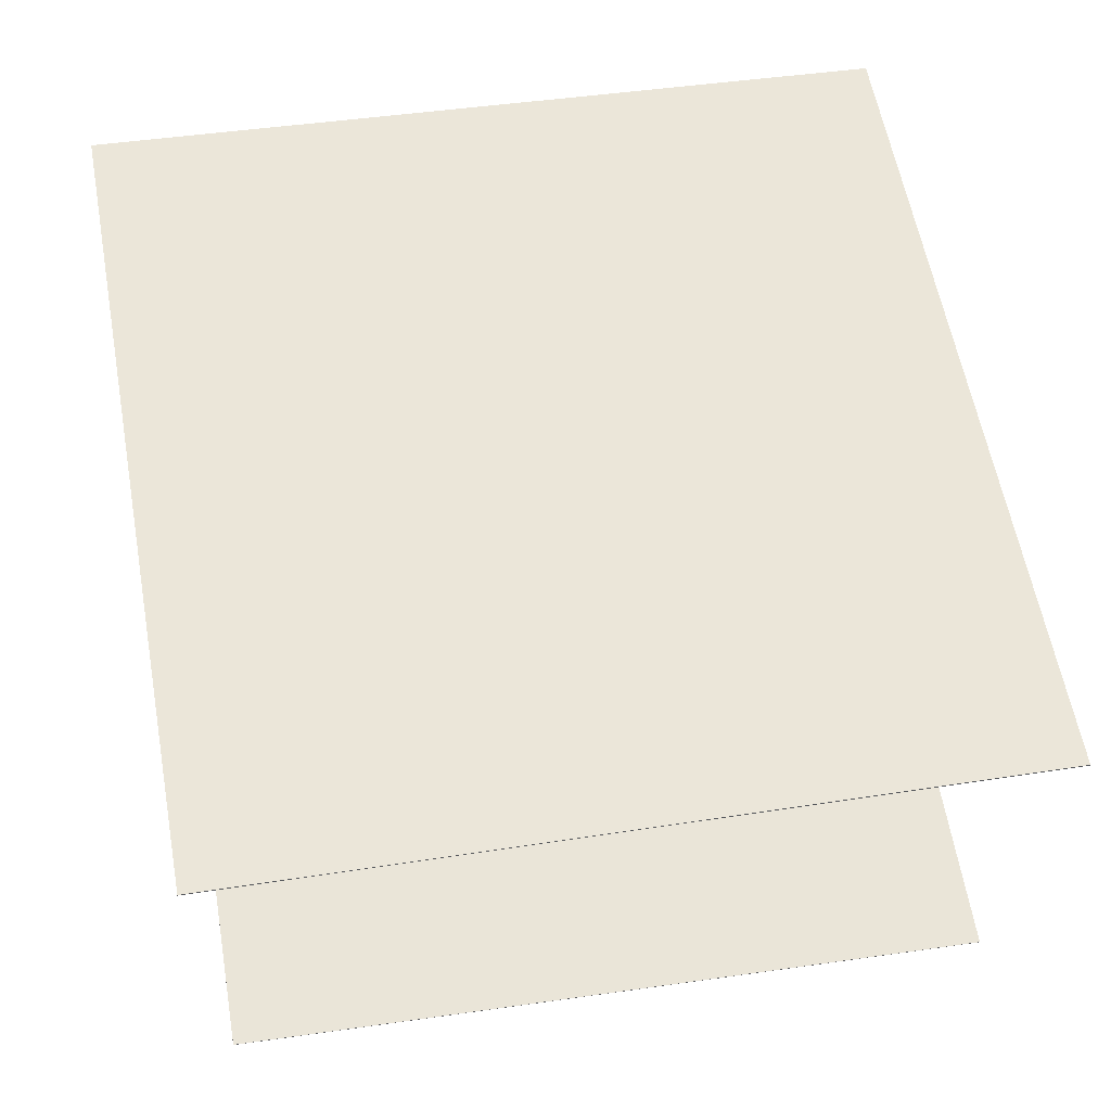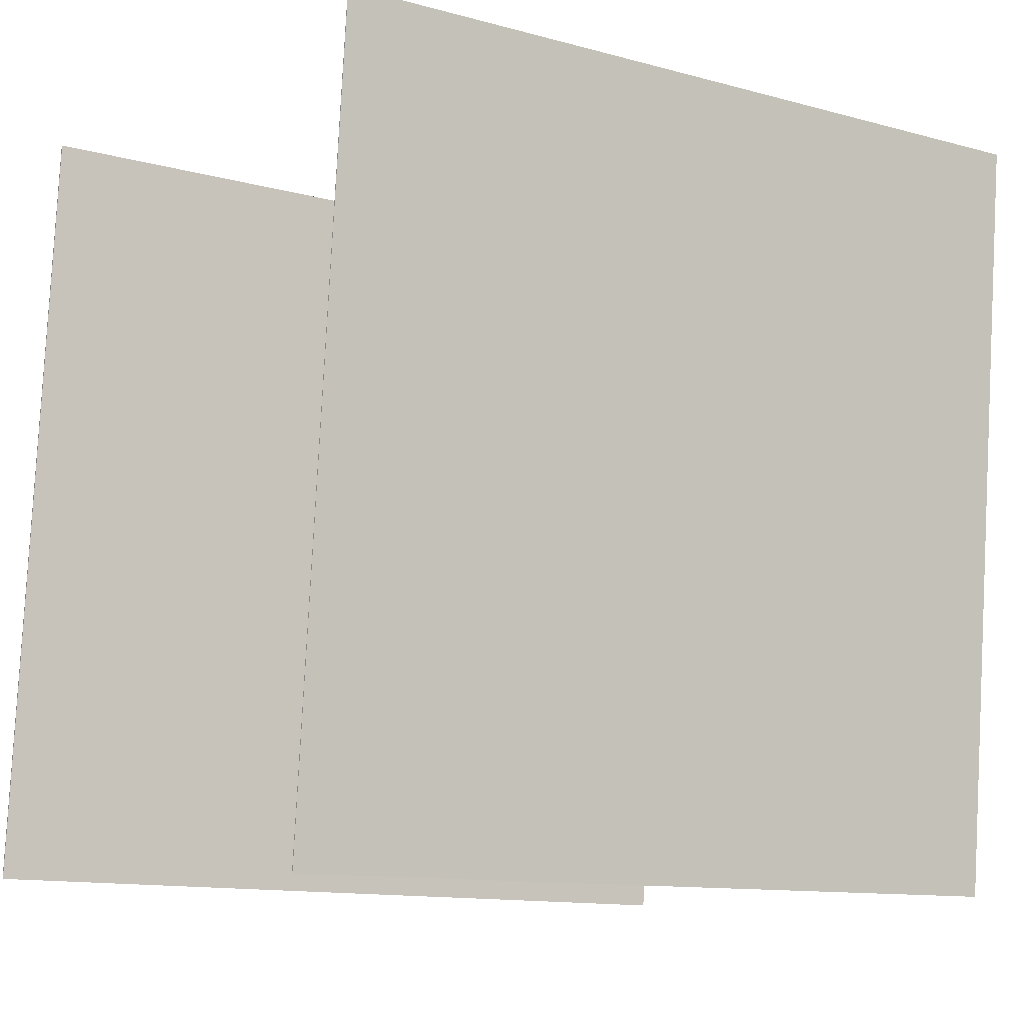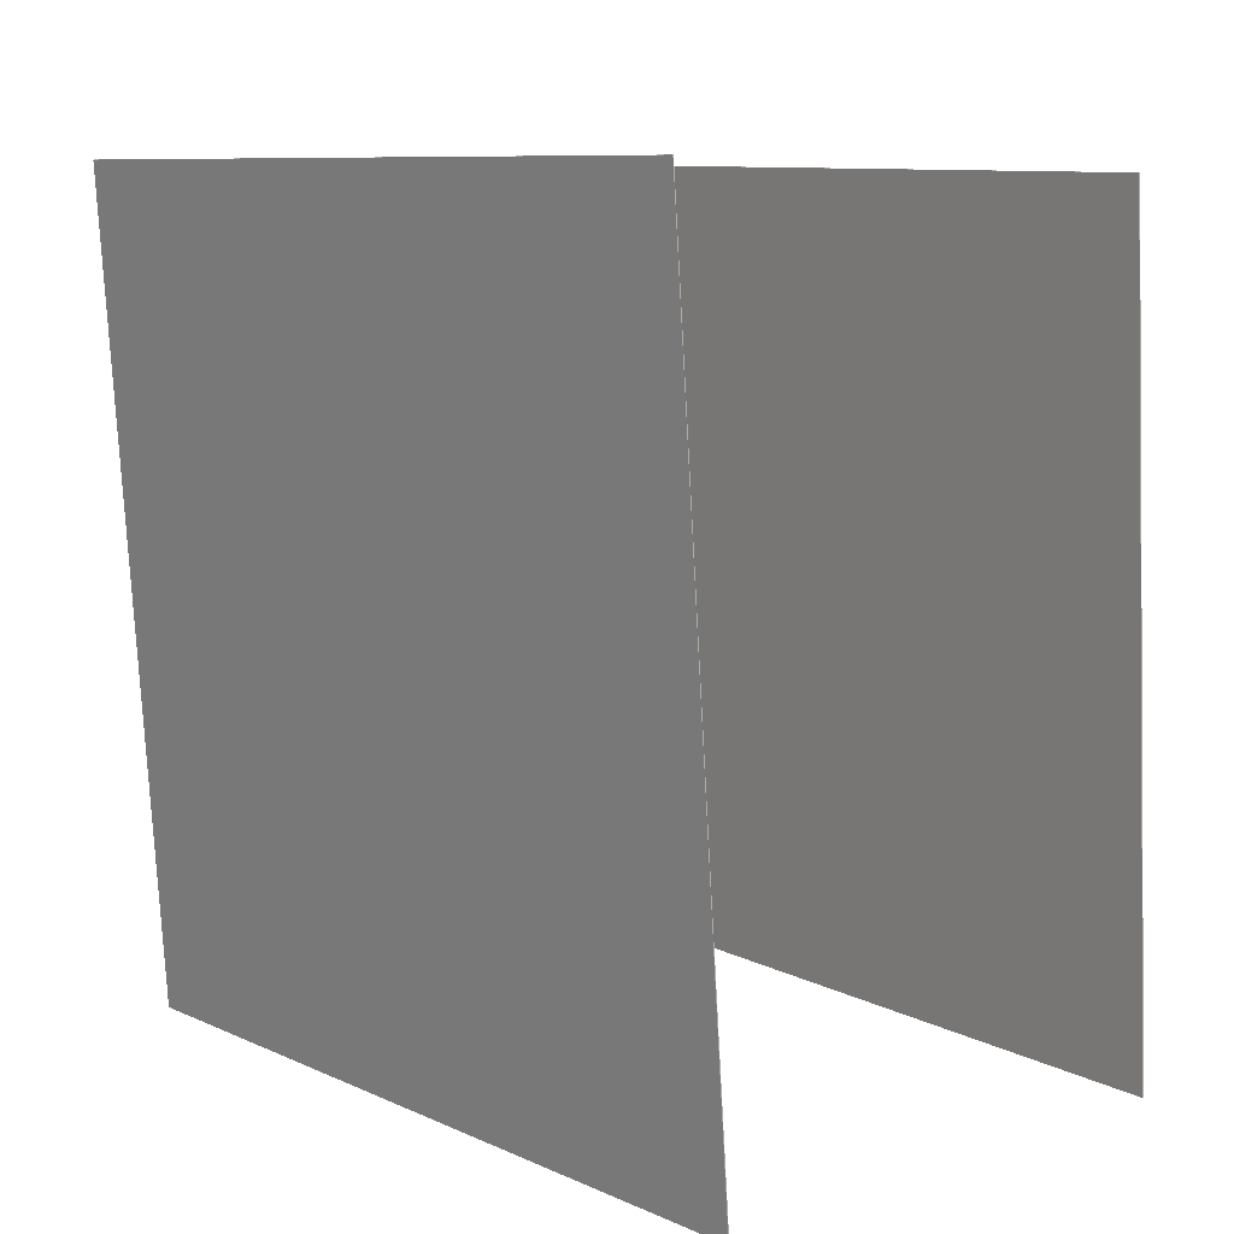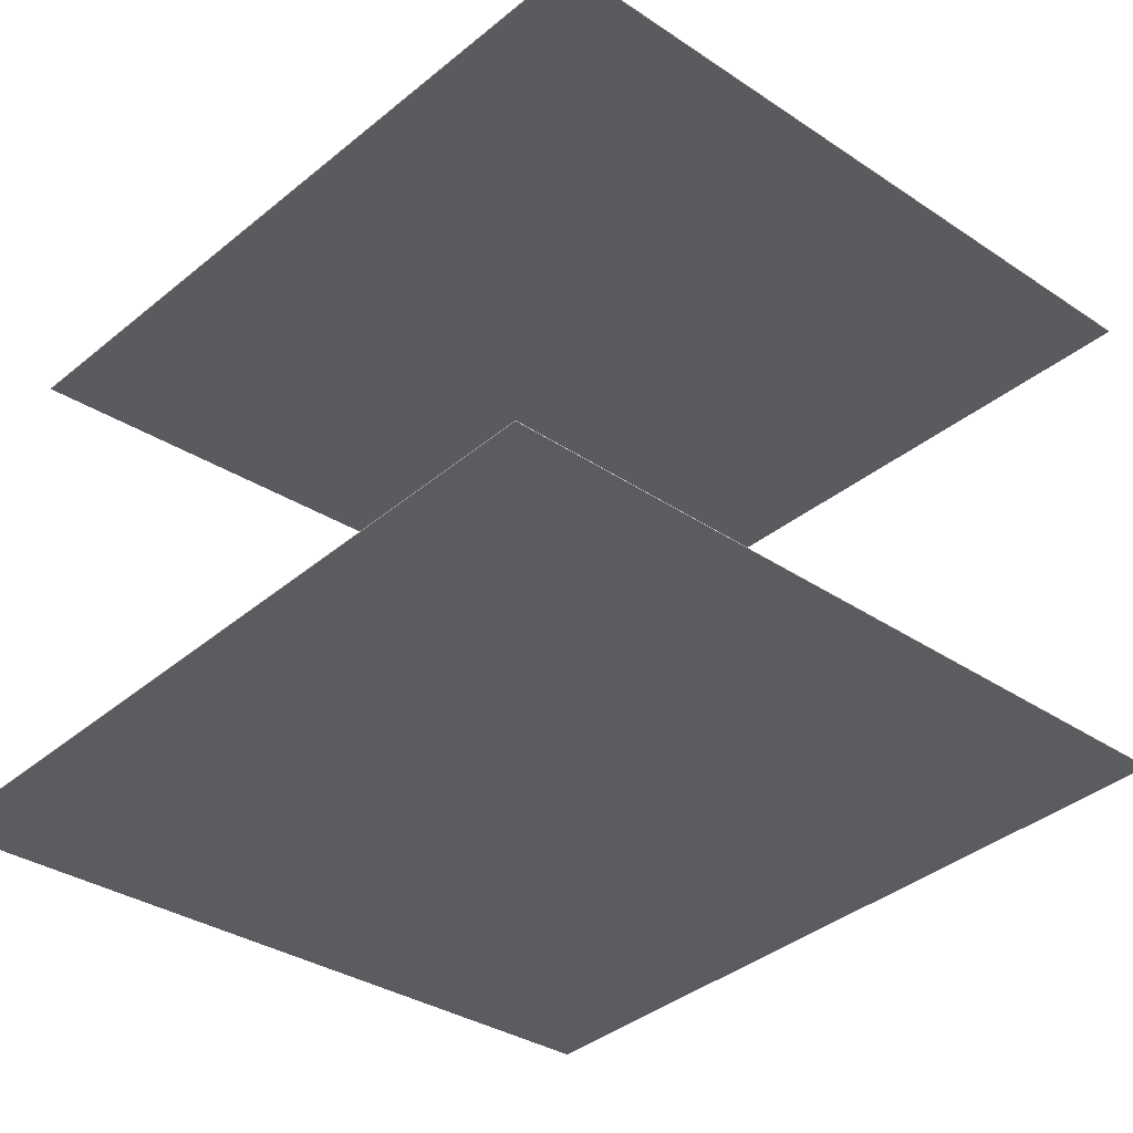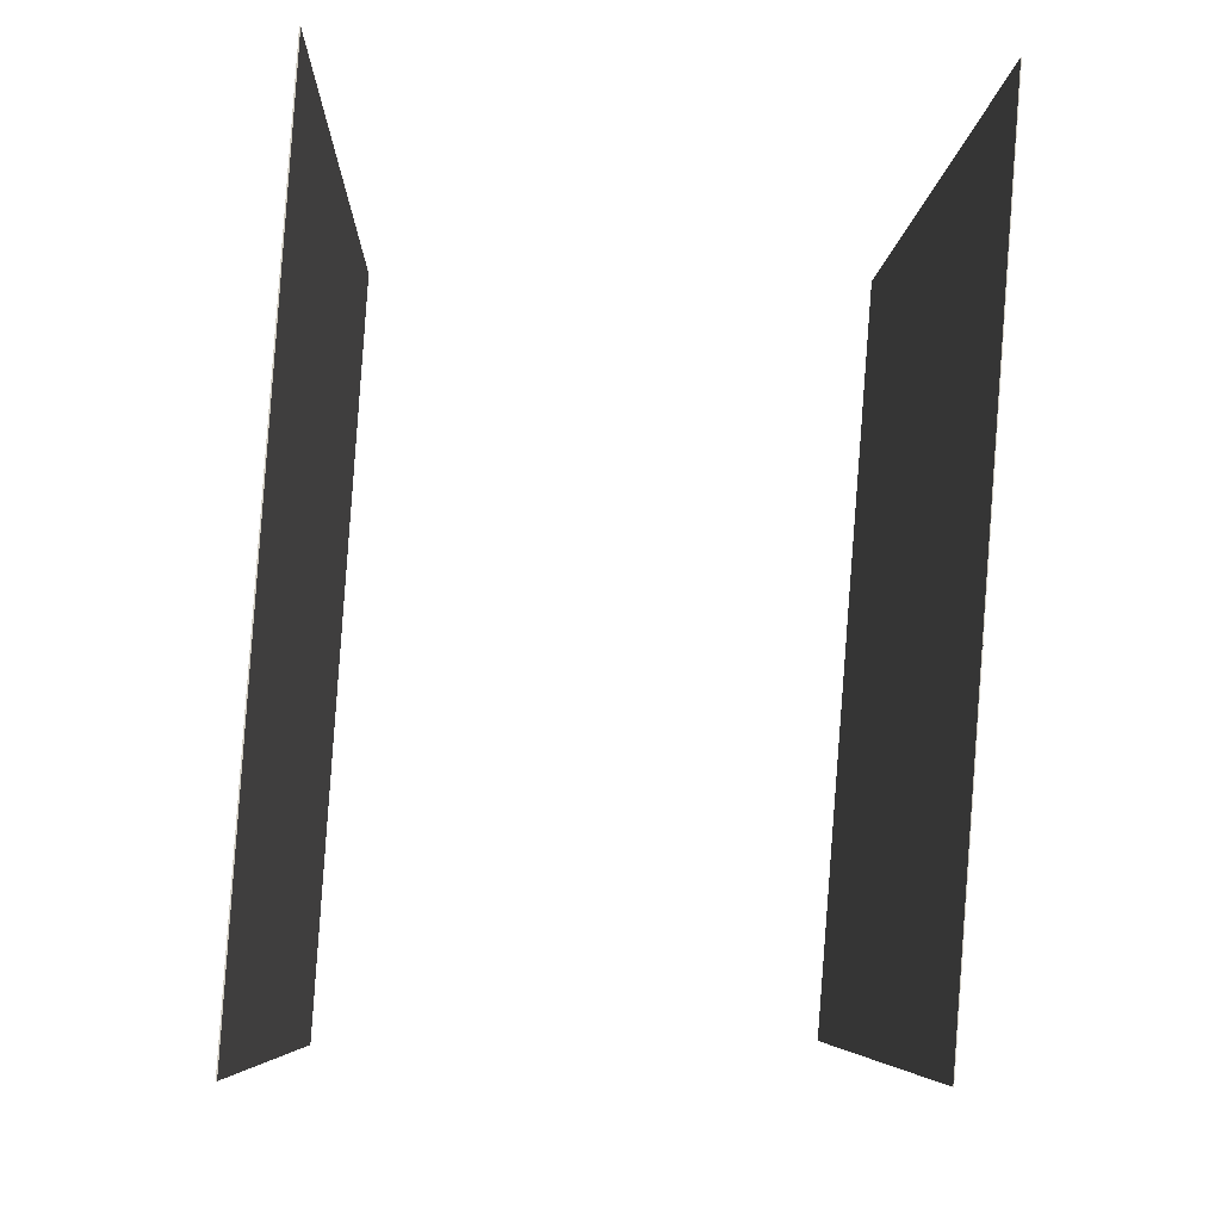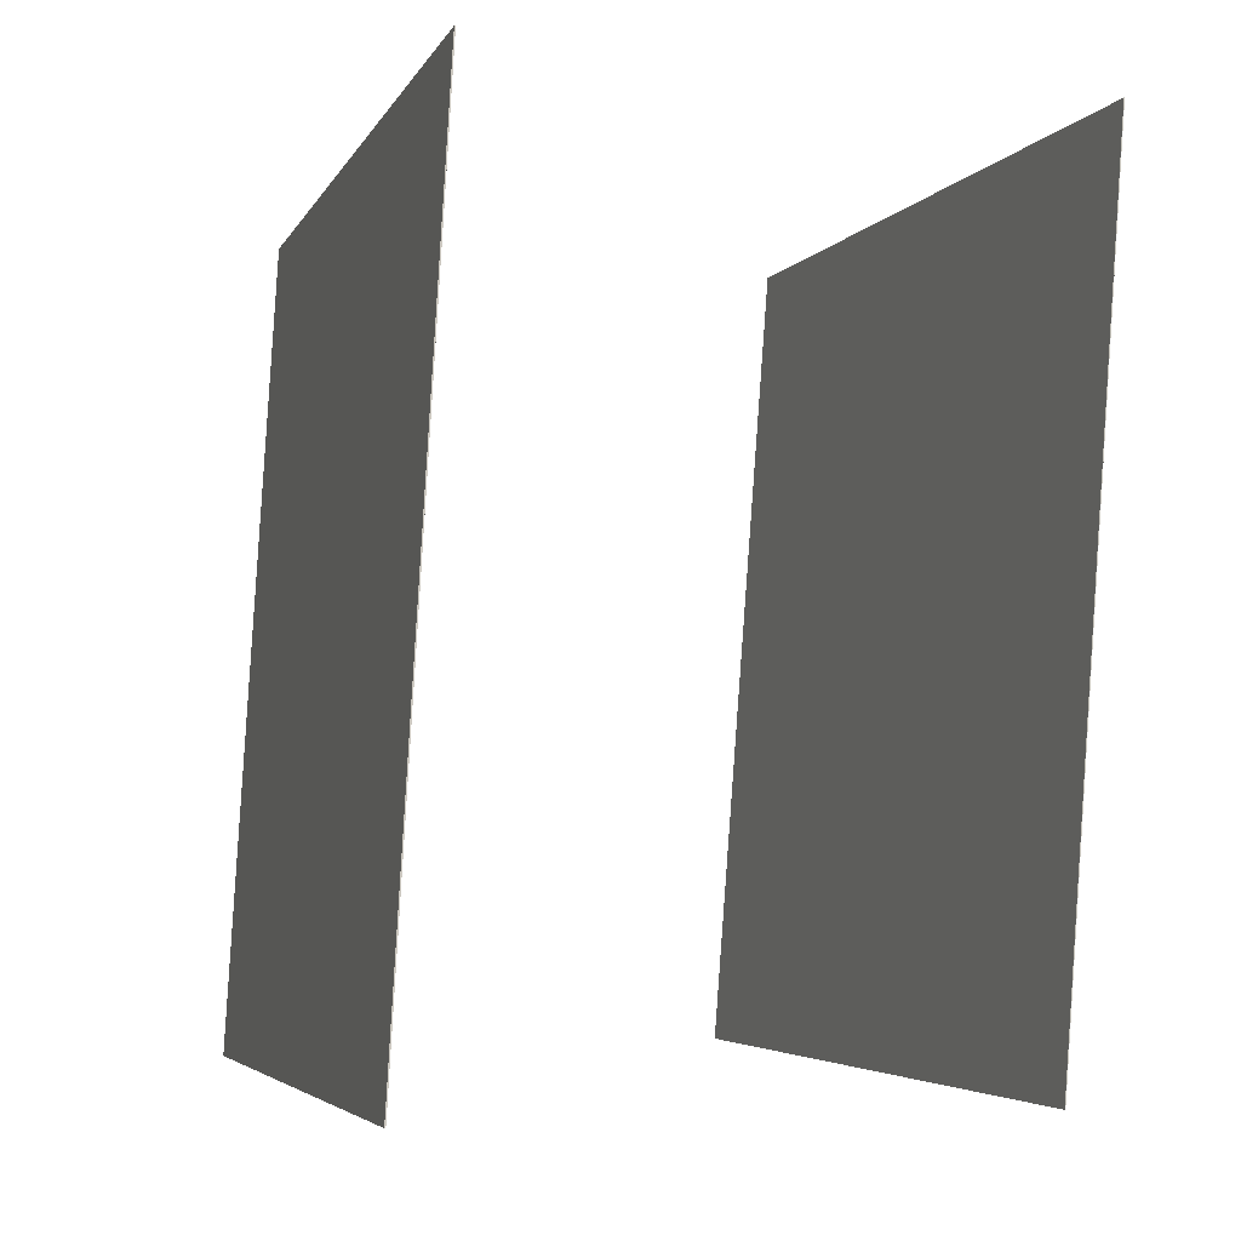
<metadata>
{"format":"obj","ext":"obj","renderer":"f3d","projection":"perspective","resolution":1024,"background":"white","views":[{"elev":60.8,"azim":-99.1,"up":"+Y"},{"elev":-10.5,"azim":-32.6,"up":"+Z"},{"elev":7.8,"azim":51.6,"up":"+Z"},{"elev":-31.8,"azim":137.2,"up":"+Y"},{"elev":-5.4,"azim":-92.5,"up":"+Z"},{"elev":-3.4,"azim":-107.0,"up":"+Z"}]}
</metadata>
<code>
v 0.4785 -0.3042 -0.5335
v -0.5208 -0.3155 -0.5229
v 0.4898 -0.3831 0.4509
v -0.5095 -0.3945 0.4615
v 0.4785 -0.3051 -0.5336
v -0.5208 -0.3164 -0.523
v 0.4898 -0.384 0.4508
v -0.5094 -0.3953 0.4614
f 1.0 7.0 5.0
f 1.0 3.0 7.0
f 1.0 4.0 3.0
f 1.0 2.0 4.0
f 3.0 8.0 7.0
f 3.0 4.0 8.0
f 5.0 7.0 8.0
f 5.0 8.0 6.0
f 1.0 5.0 6.0
f 1.0 6.0 2.0
f 2.0 6.0 8.0
f 2.0 8.0 4.0
v -0.5886 0.3596 -0.511
v -0.5684 0.2959 0.4648
v -0.5886 0.361 -0.5109
v -0.5683 0.2973 0.4648
v 0.4096 0.3351 -0.5333
v 0.4298 0.2714 0.4425
v 0.4096 0.3365 -0.5332
v 0.4298 0.2728 0.4426
f 9.0 15.0 13.0
f 9.0 11.0 15.0
f 9.0 12.0 11.0
f 9.0 10.0 12.0
f 11.0 16.0 15.0
f 11.0 12.0 16.0
f 13.0 15.0 16.0
f 13.0 16.0 14.0
f 9.0 13.0 14.0
f 9.0 14.0 10.0
f 10.0 14.0 16.0
f 10.0 16.0 12.0

</code>
